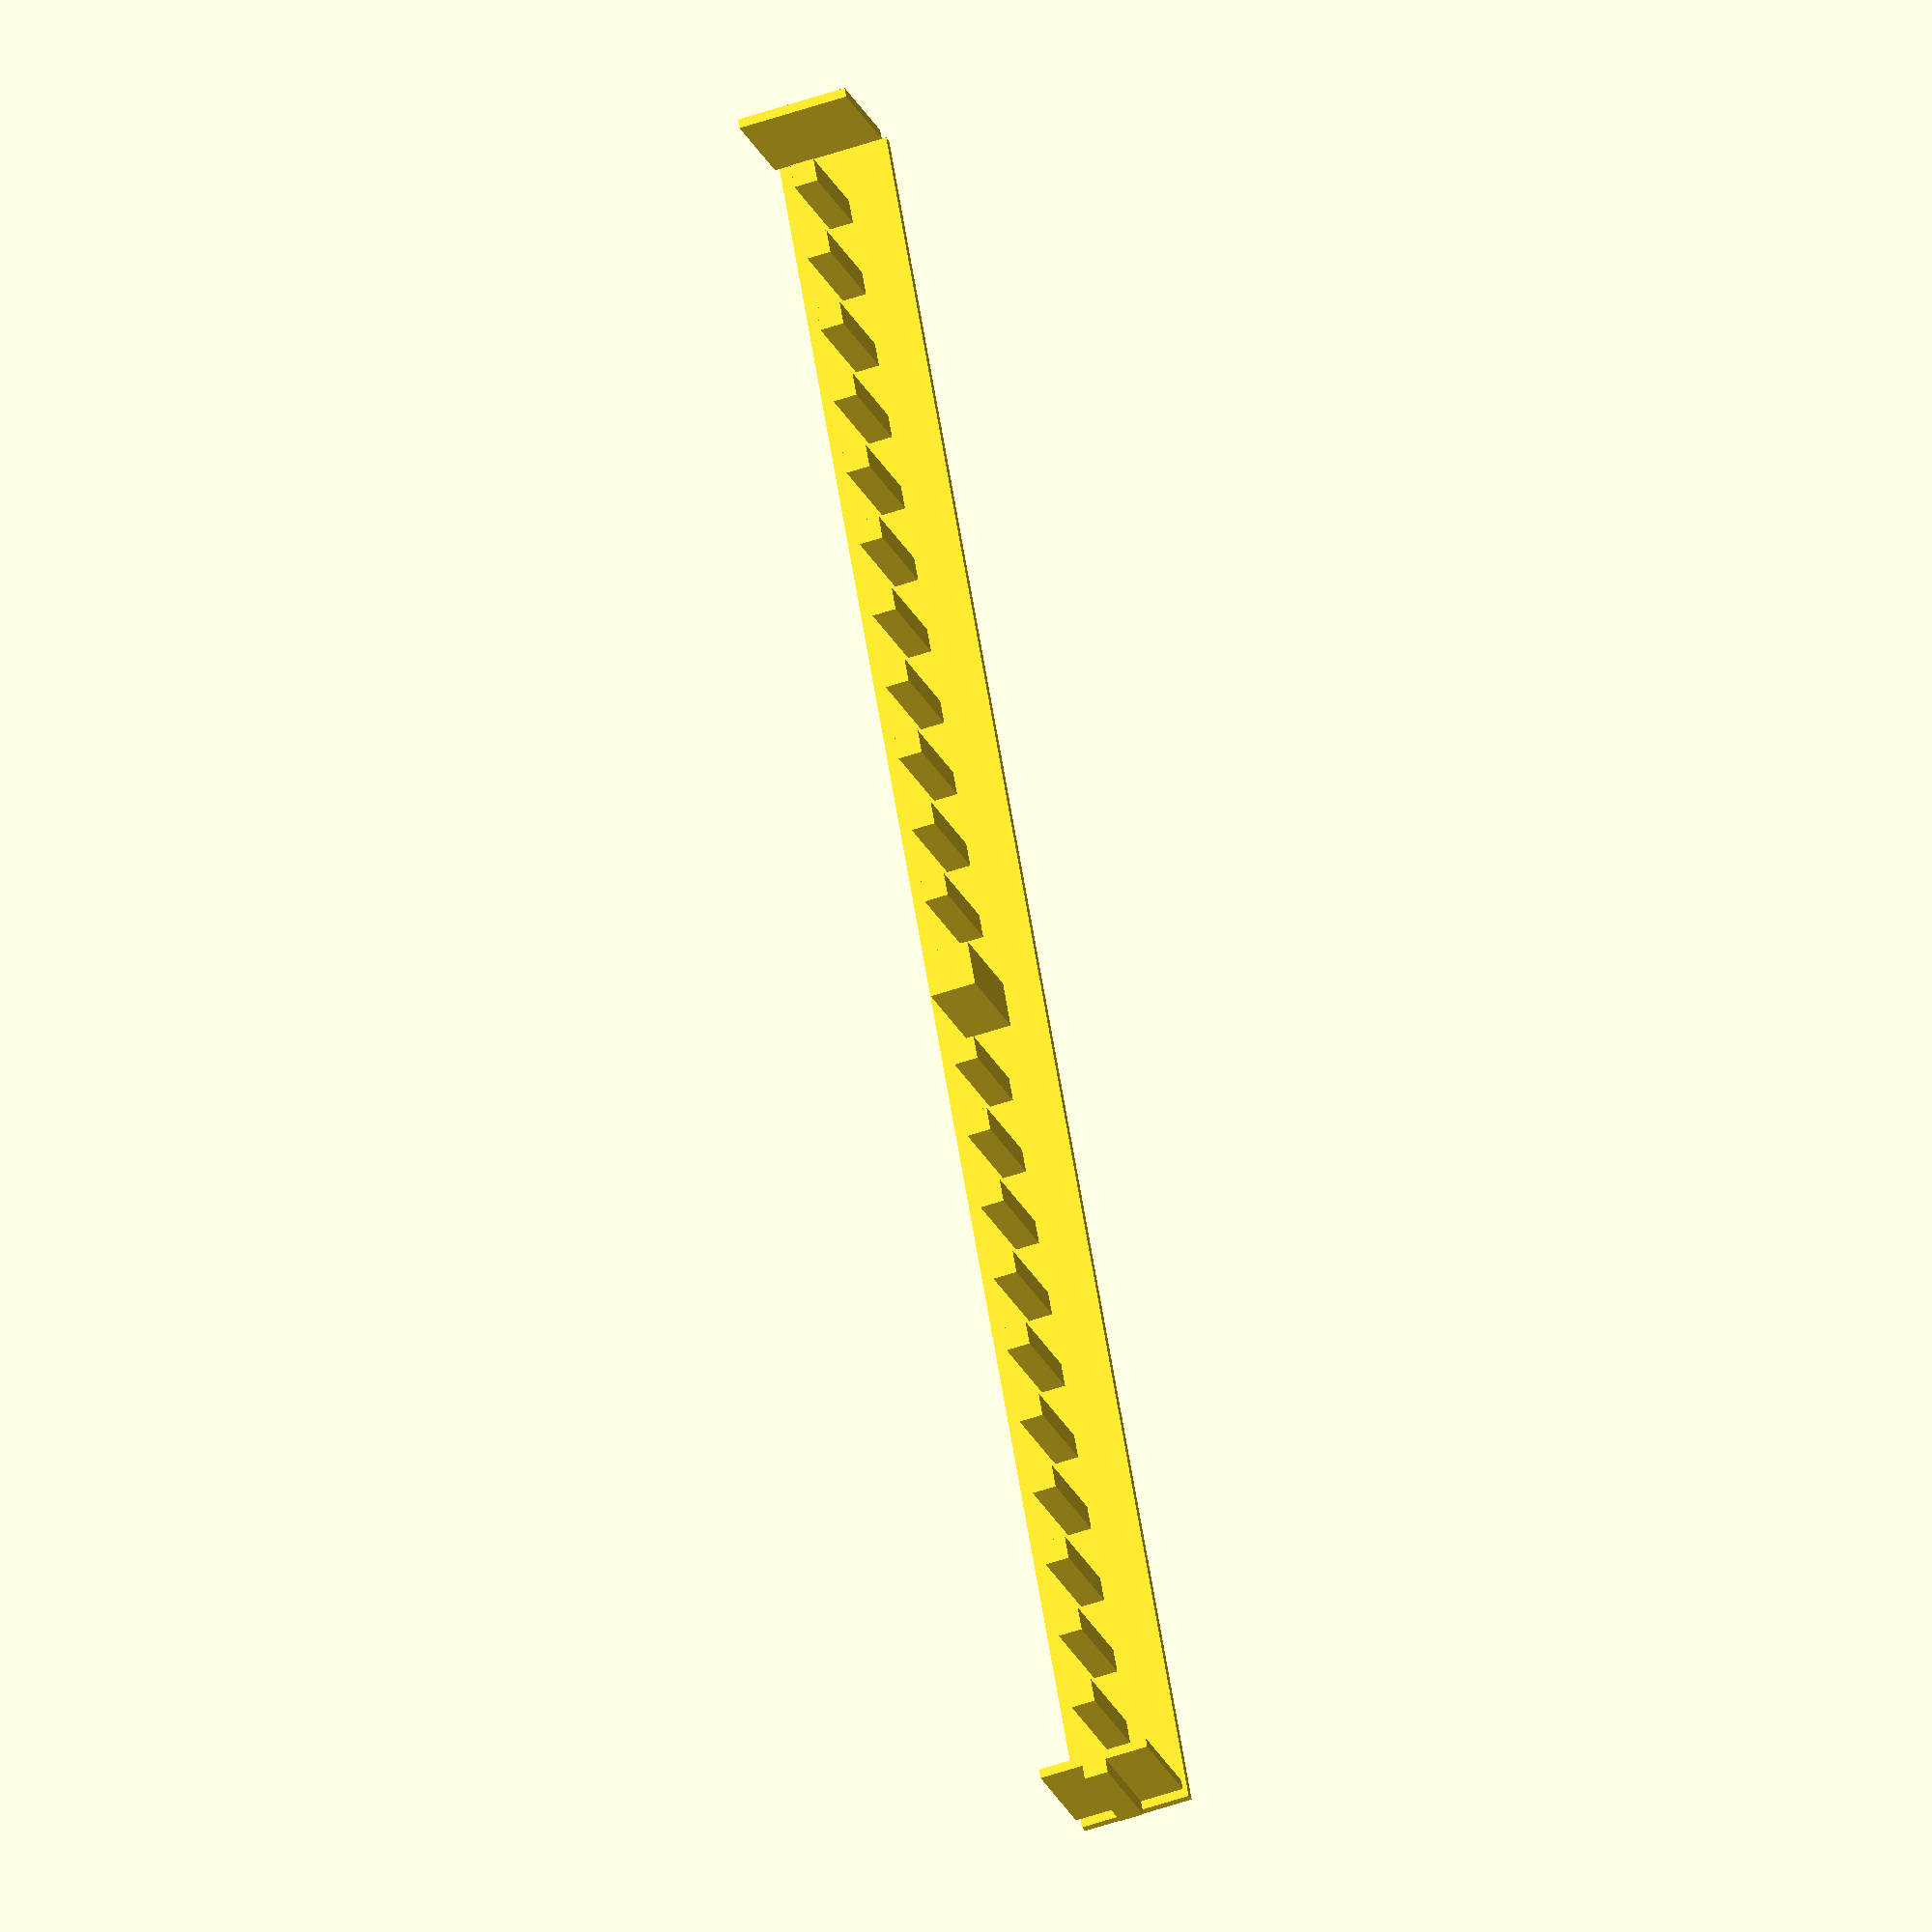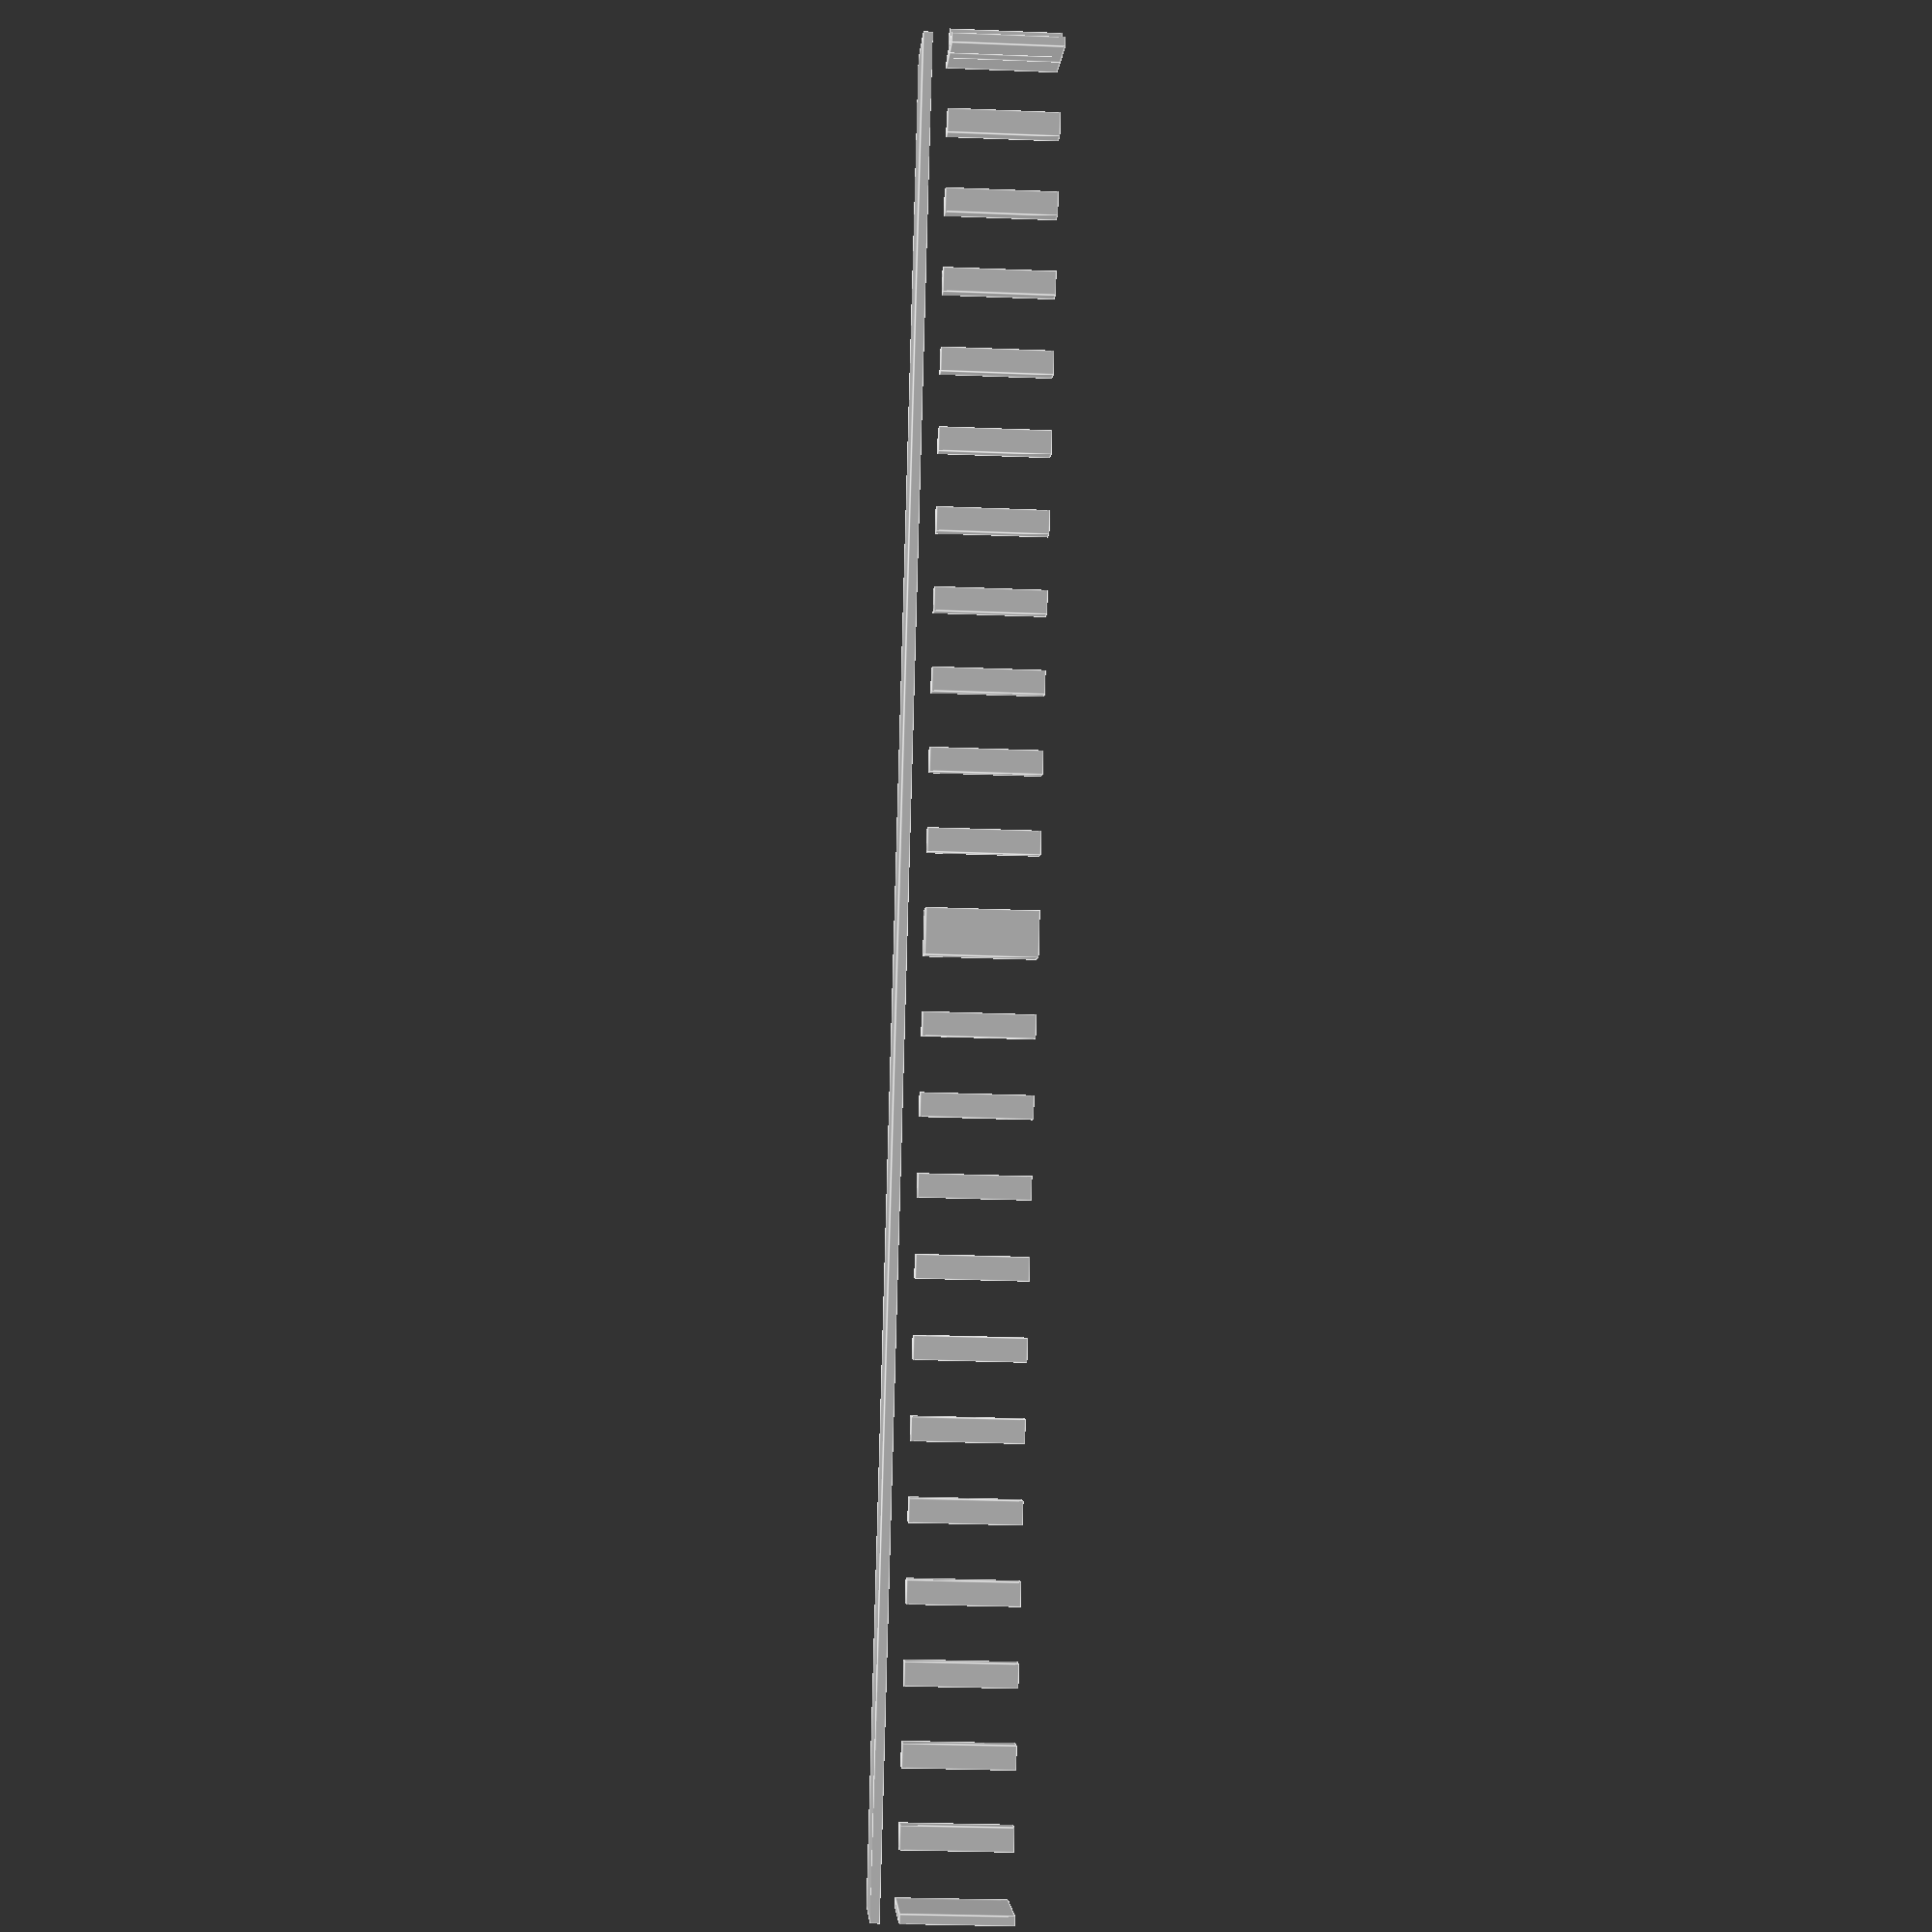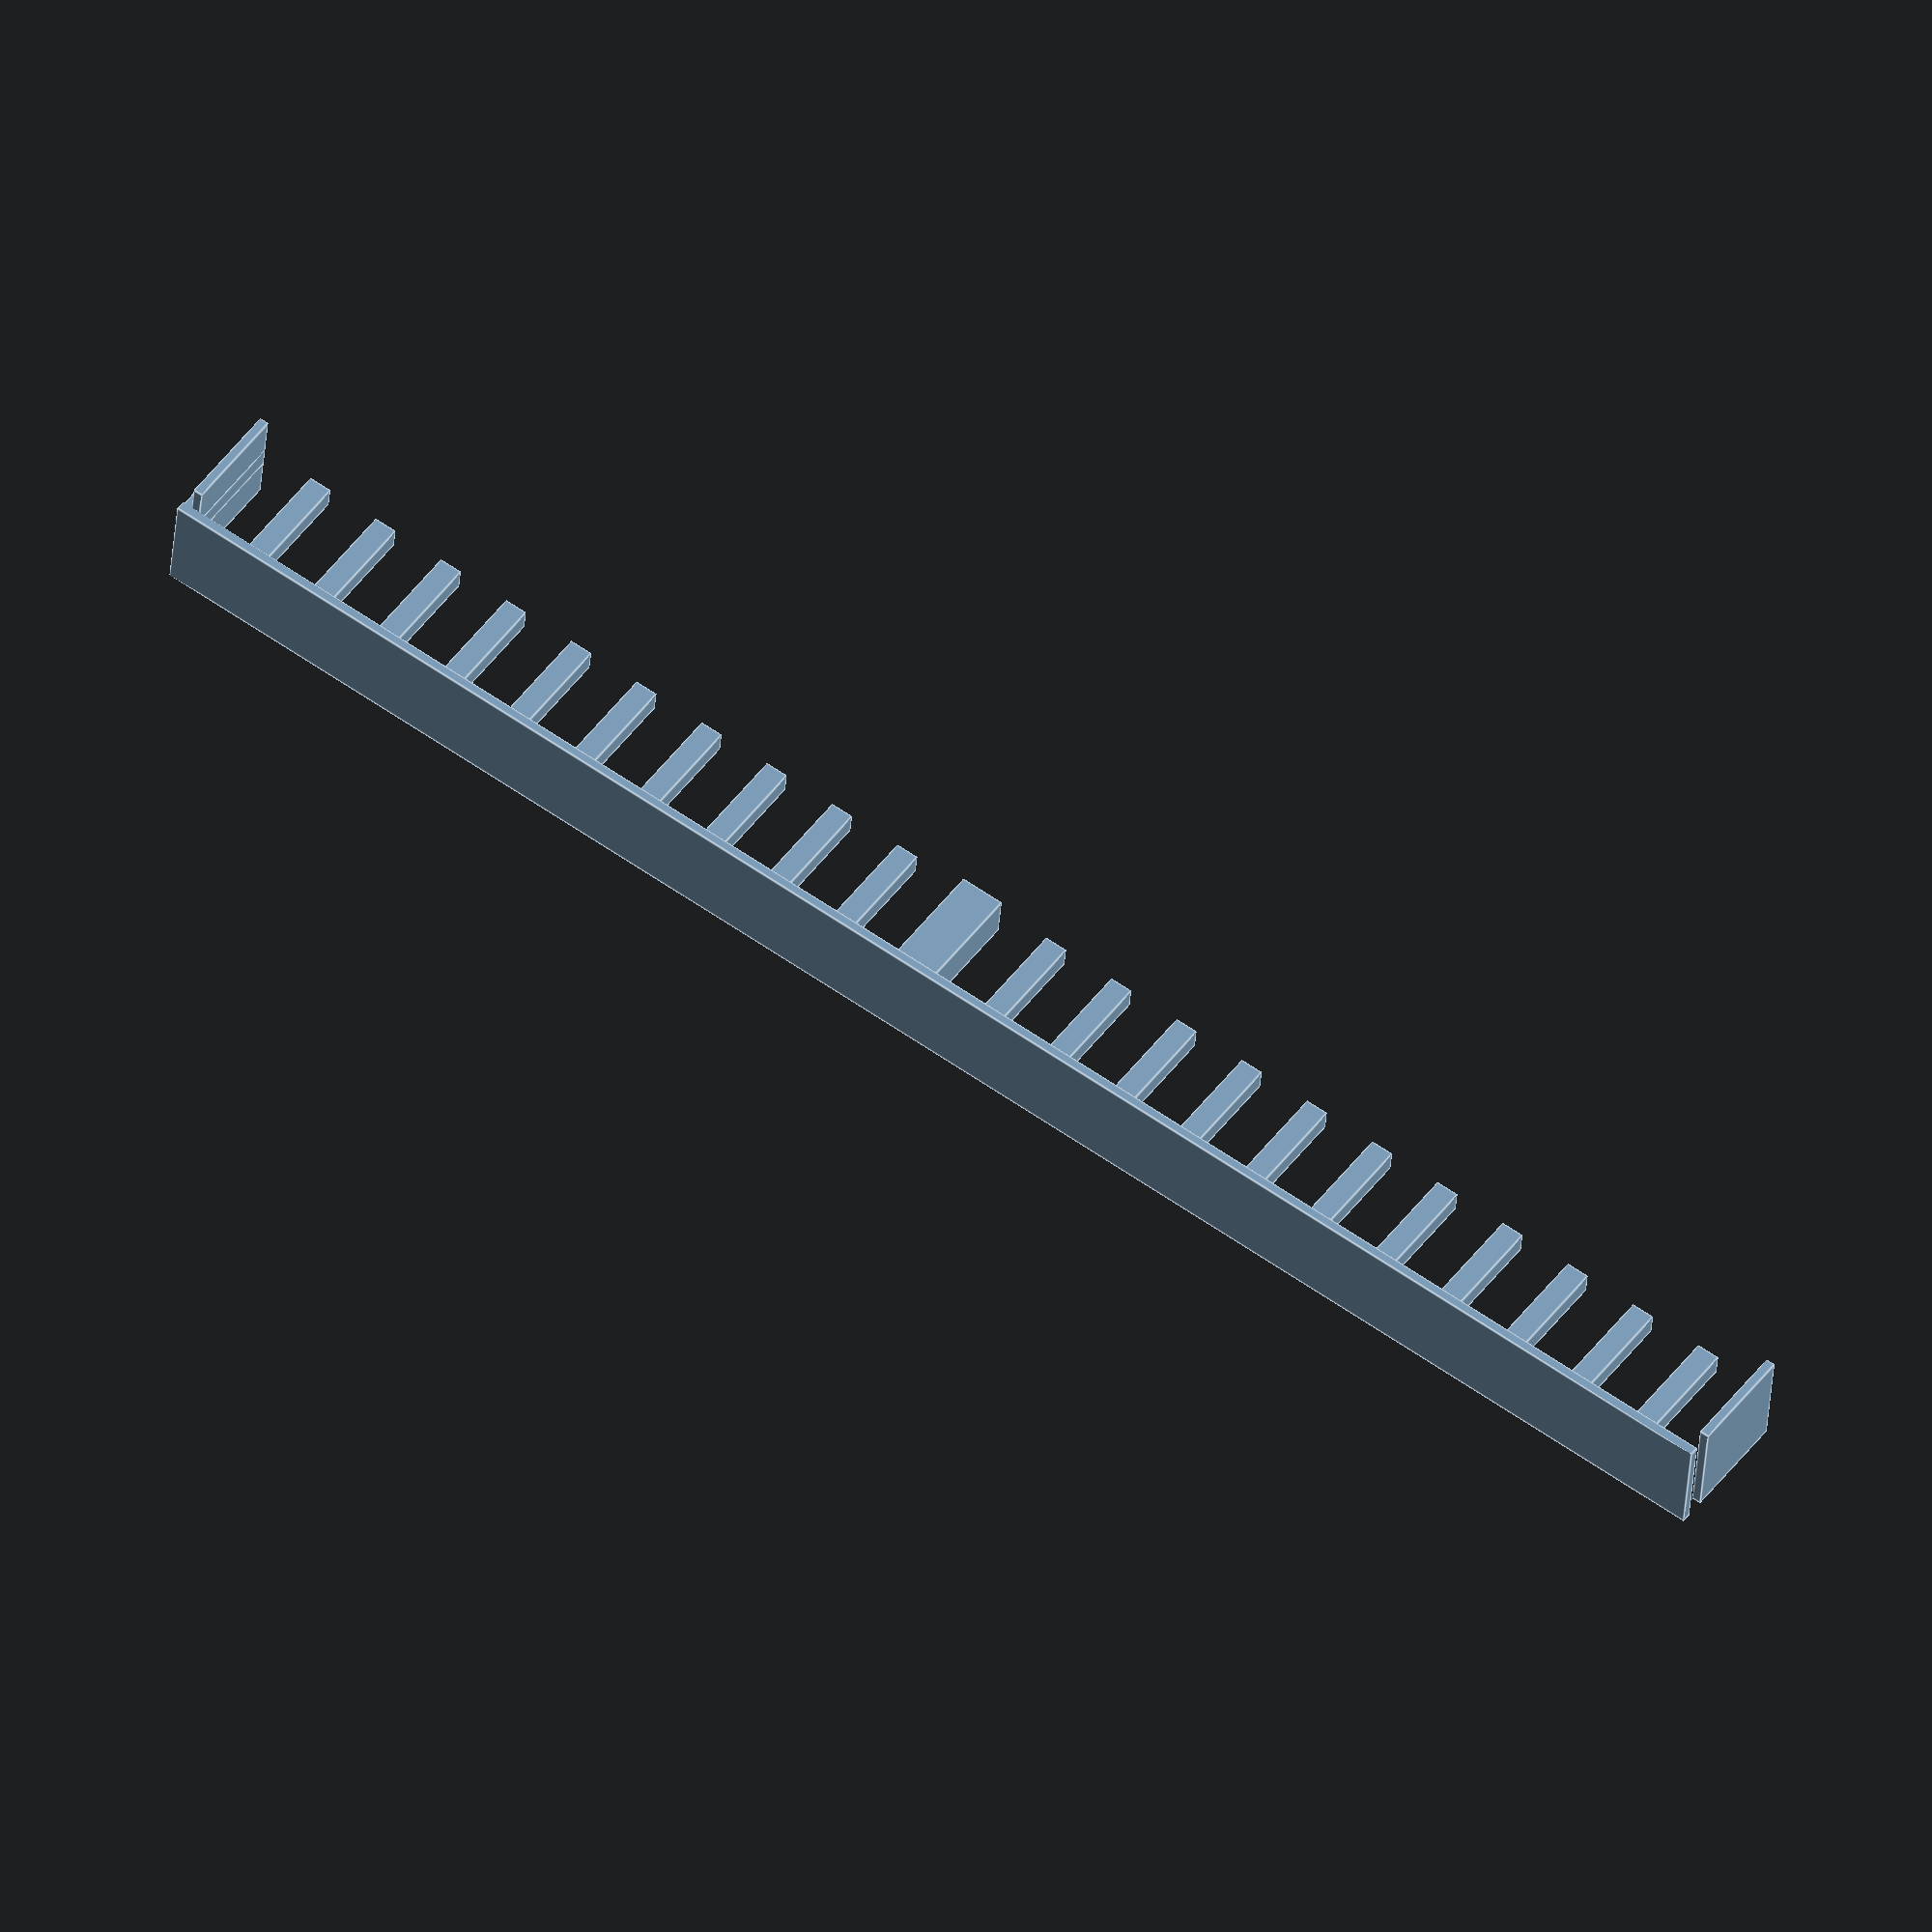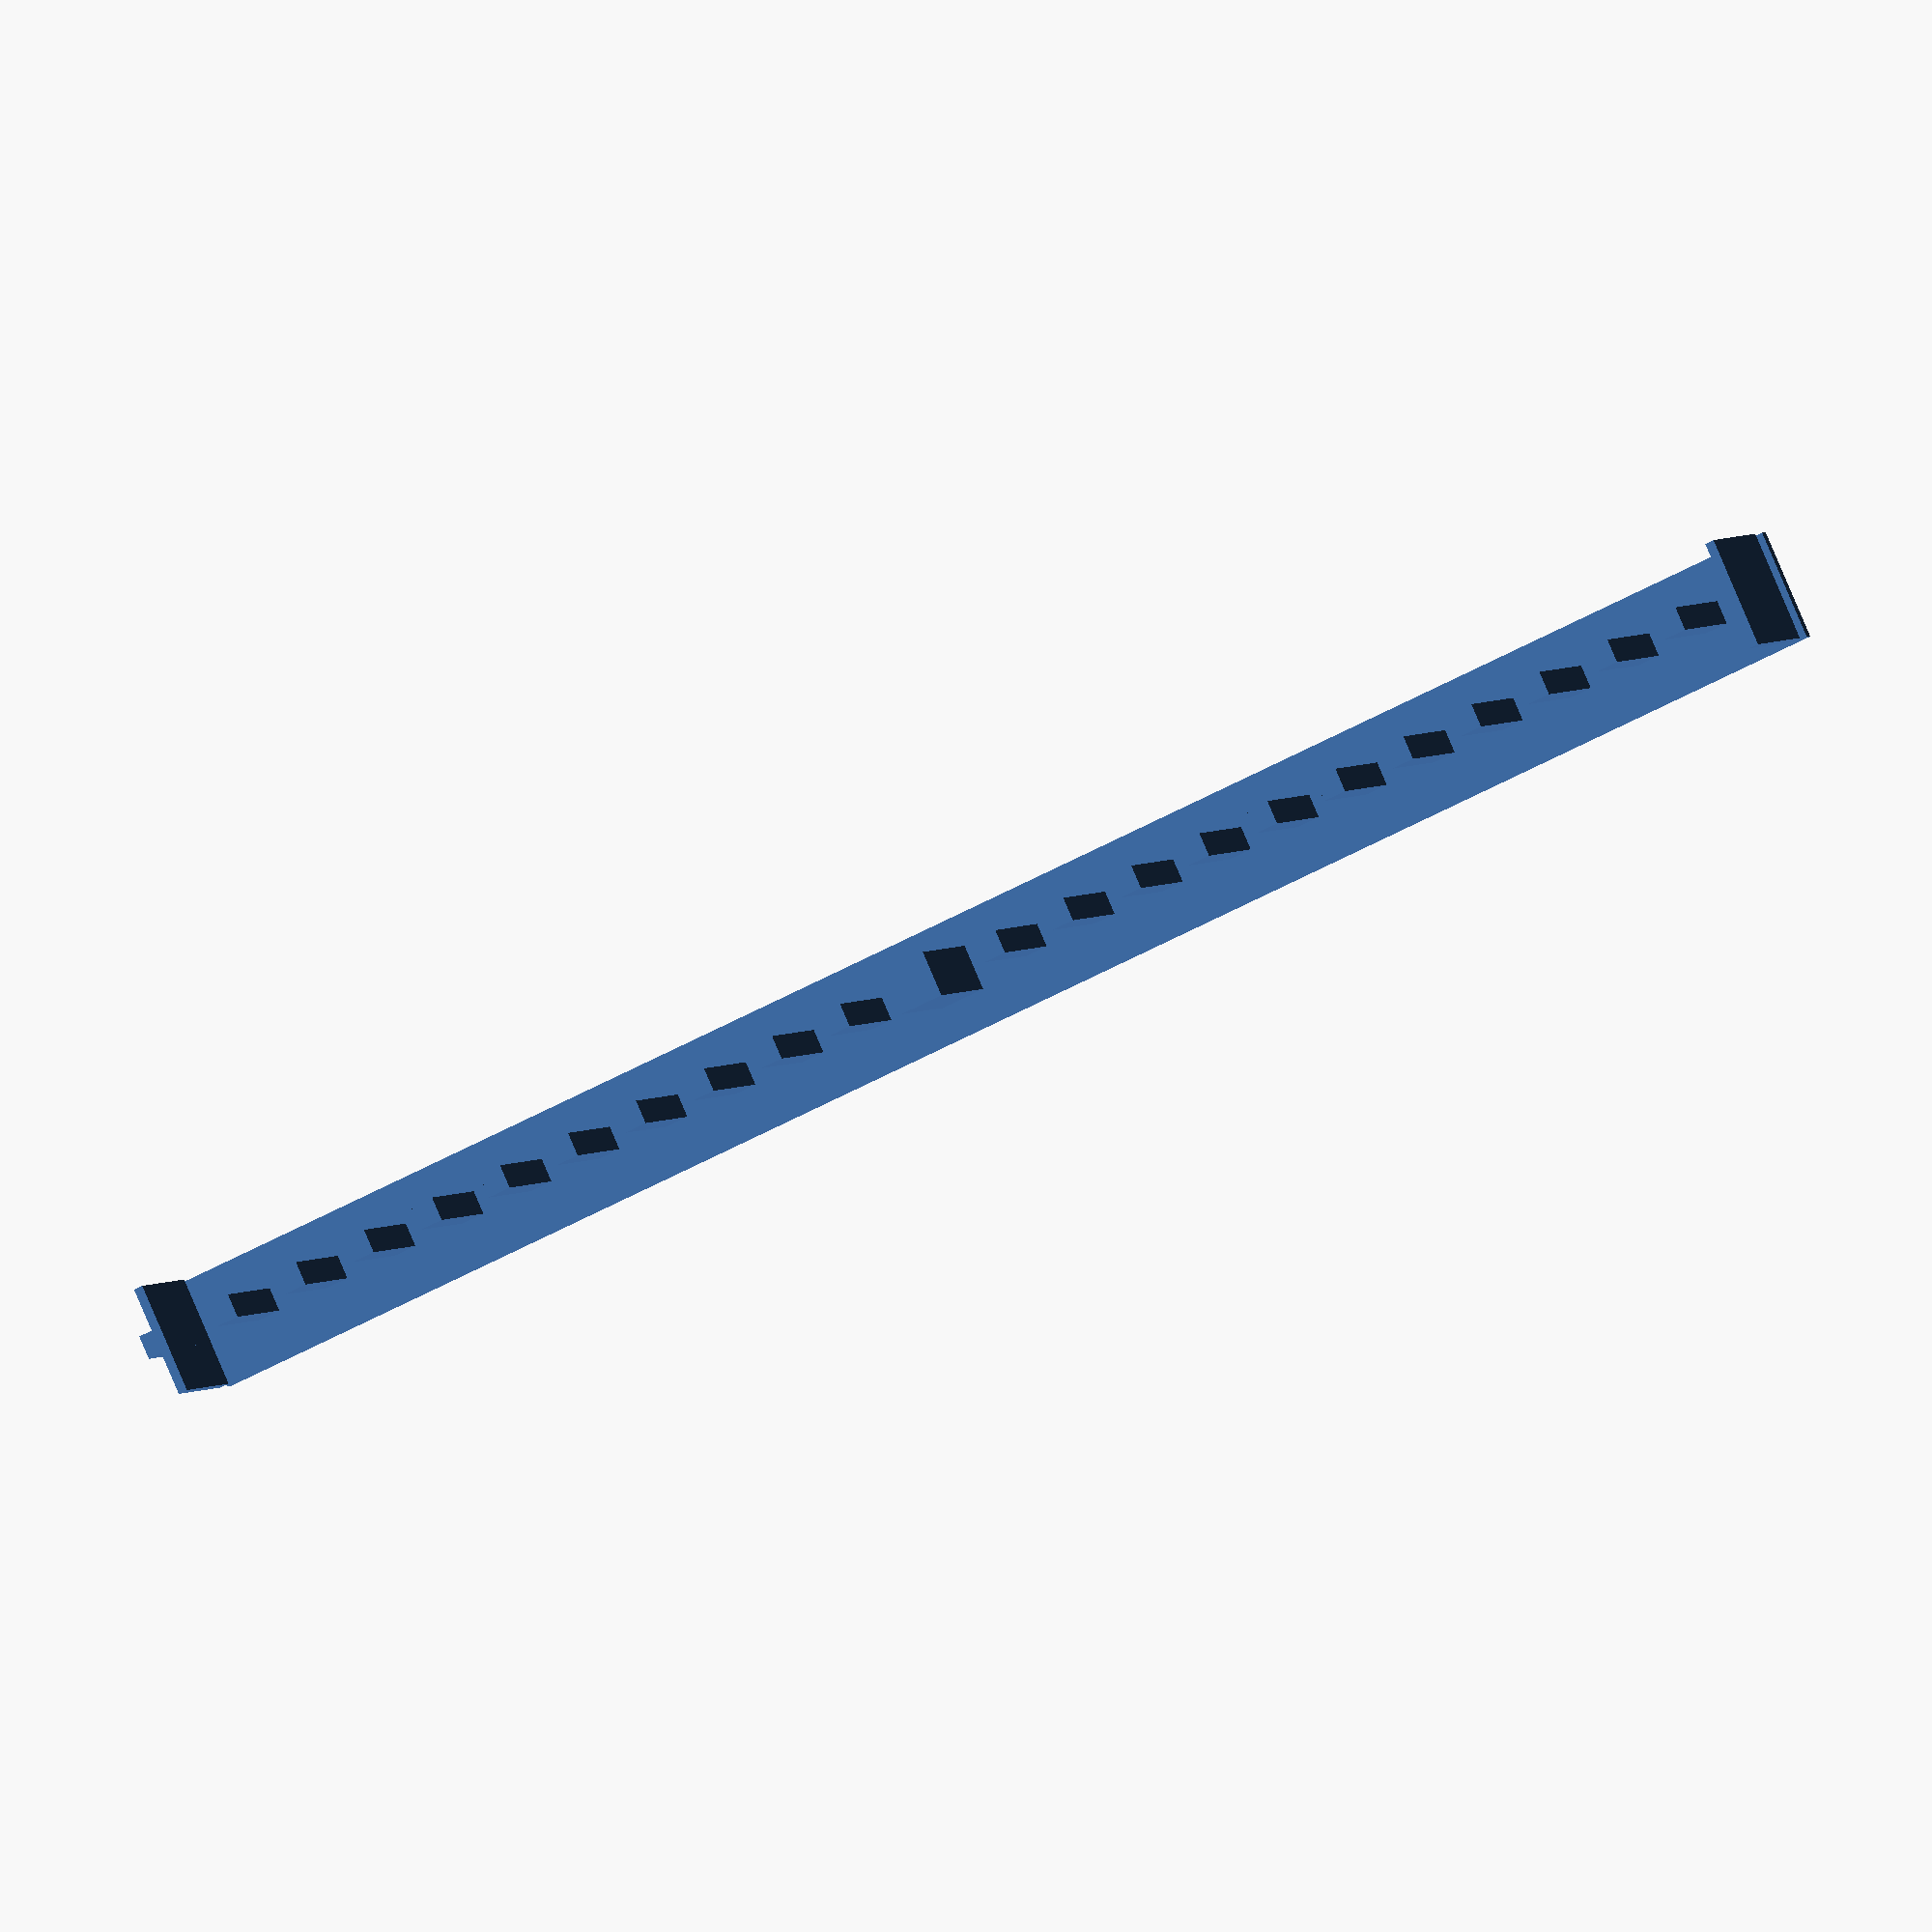
<openscad>
// configure
bt = 43;
bt2 = 83;
bh = 1550;
fh = 1565;
fw = 3285;
fbw = 200;
fbt = 17;

// center => 1854.61
//l = 12;
//r = 10;
//dist = 98.47;

// center => 1713.14
l = 11;
r = 11;
dist = 98.47;

// center => 1777,91
//l = 12;
//r = 11;
//dist = 92.57;

cc = dist + bt;

// Trästolpar
module stick() {
    cube([bt, bt, 200], center = true);
}

module support() {
    cube([bt2, bt2, 200], center = true);
}

// Botten
cube([fbw, fw, fbt]);

// Kanter
if (true) {
    translate([0, 0, 50])
    union() {
        cube([fbw, fbt, 200]);
        translate([0, fw - fbt, 0]) cube([fbw, fbt, 200]);
    }
}

// Koordinater
ls = [for (i = [0:l - 1])
      fbt + dist + bt/2 +  i*(dist + bt)];
last = ls[l - 1];
center = last + dist + bt/2 + bt2/2;
rs = [for (i = [0:r-1])
      center + bt2/2 + dist + bt/2 + i*(dist + bt)];

// Skriv ut koordinater
echo("vänster/höger", l, r - 1);
echo("vänster", ls);
echo(last);
echo("center", center);
echo("höger", rs);
echo("5x7", 3*cc + bt);
echo("9x5", 6*cc + bt);

// Rendera
for (i = ls)
    translate([fbw/2, i, 150])
    stick();

translate([fbw/2, center, 150])
support();

for (i = rs)
    translate([fbw/2, i, 150])
    stick();

</openscad>
<views>
elev=203.0 azim=350.2 roll=161.8 proj=o view=wireframe
elev=210.3 azim=152.4 roll=273.4 proj=p view=edges
elev=129.0 azim=265.1 roll=324.3 proj=o view=edges
elev=356.6 azim=245.1 roll=21.5 proj=o view=solid
</views>
